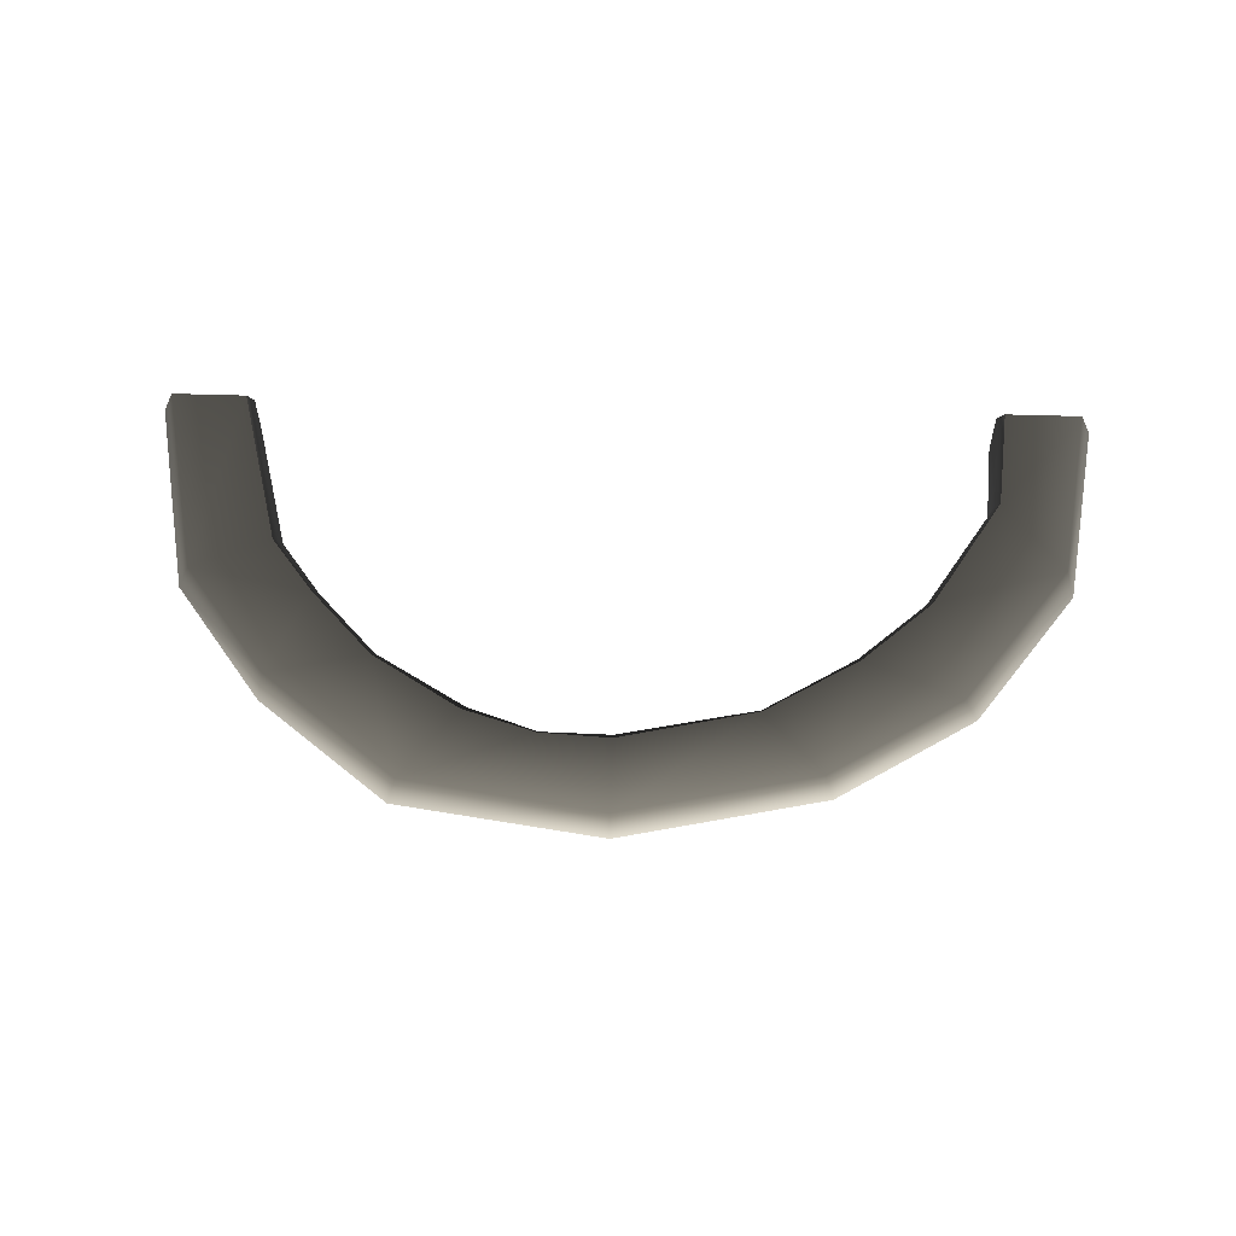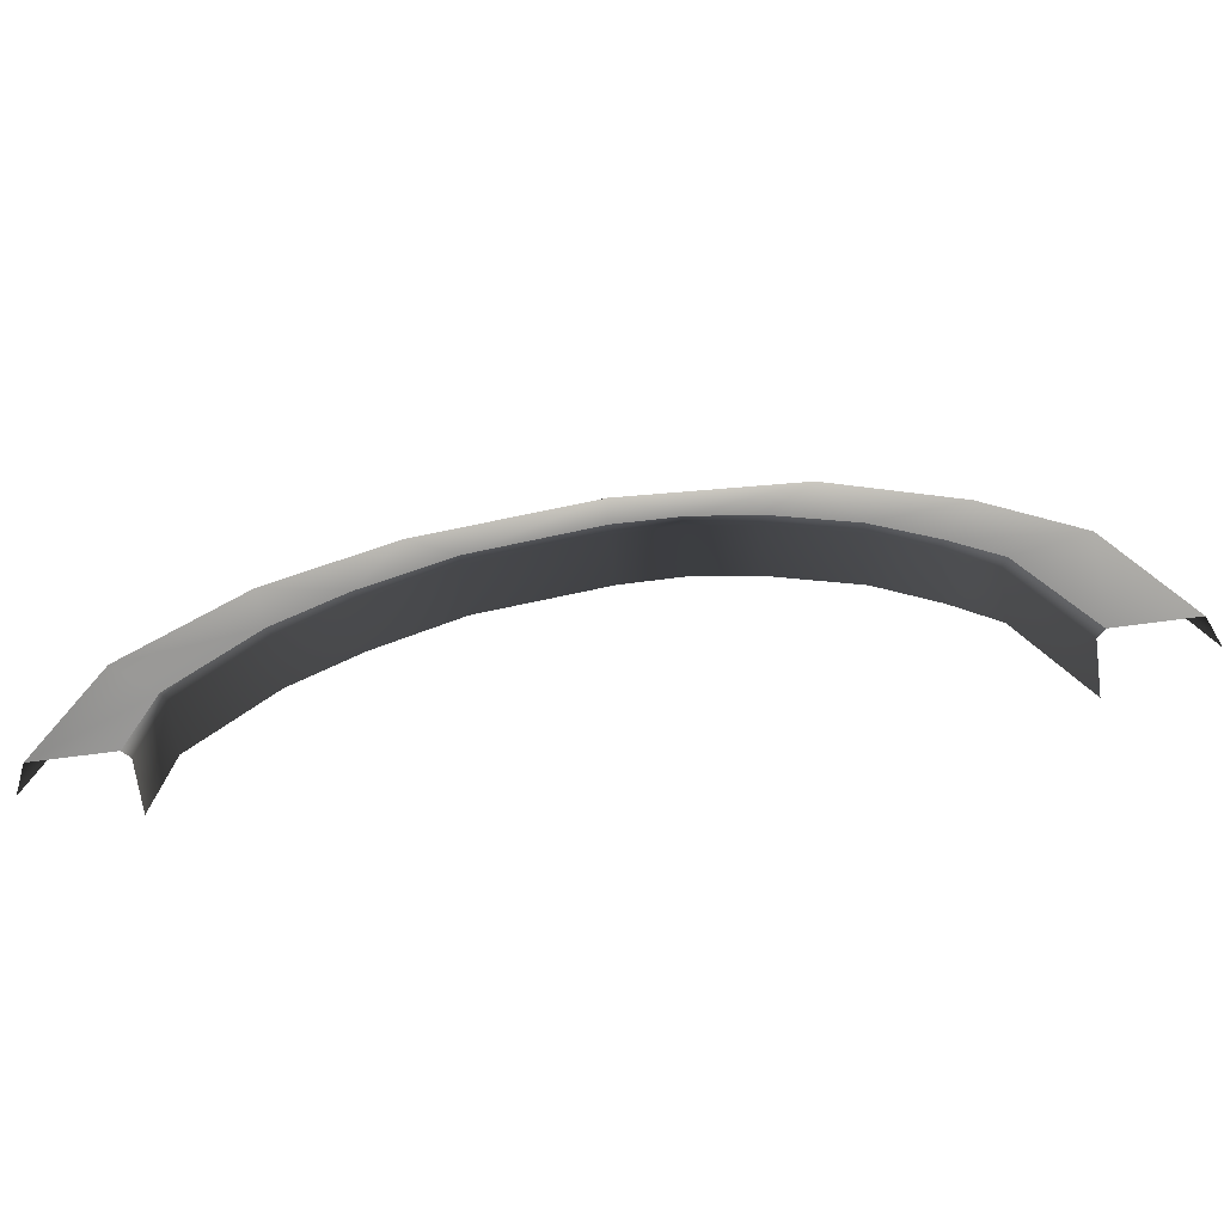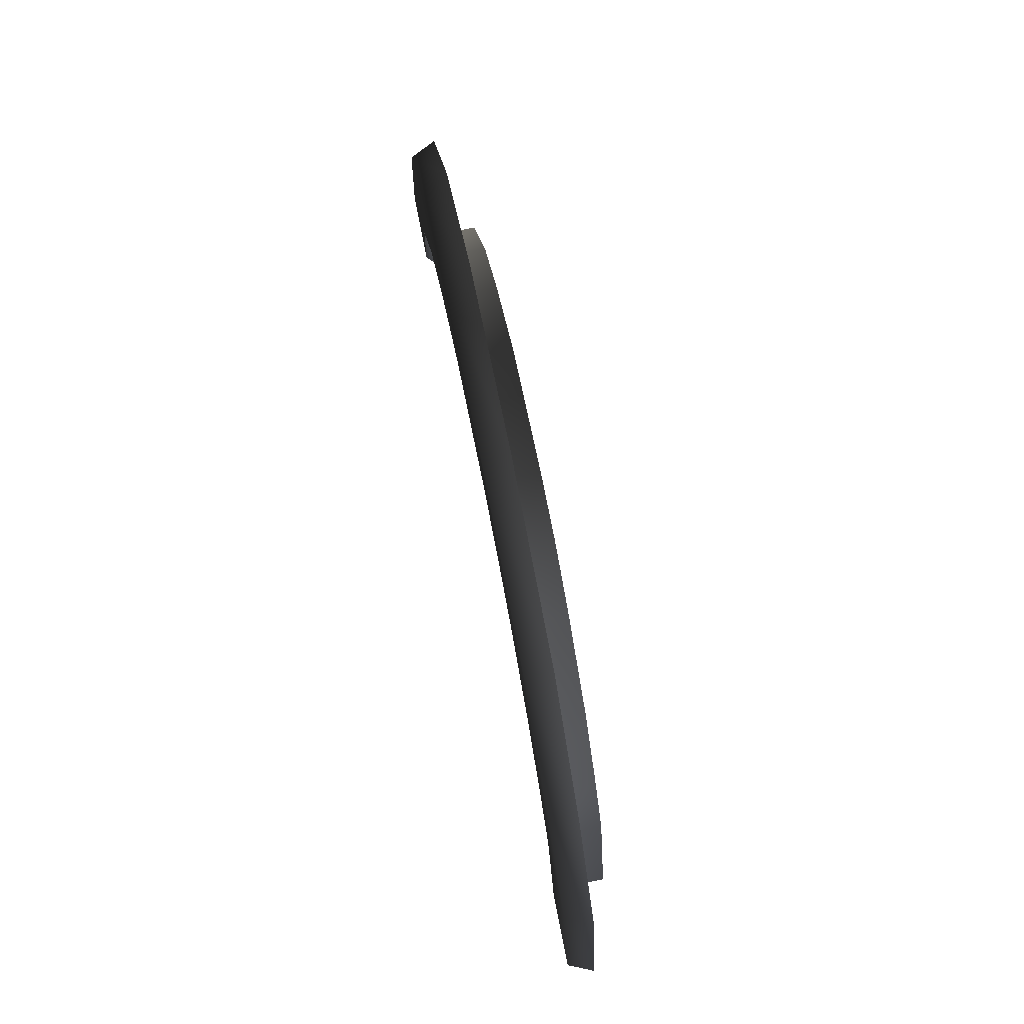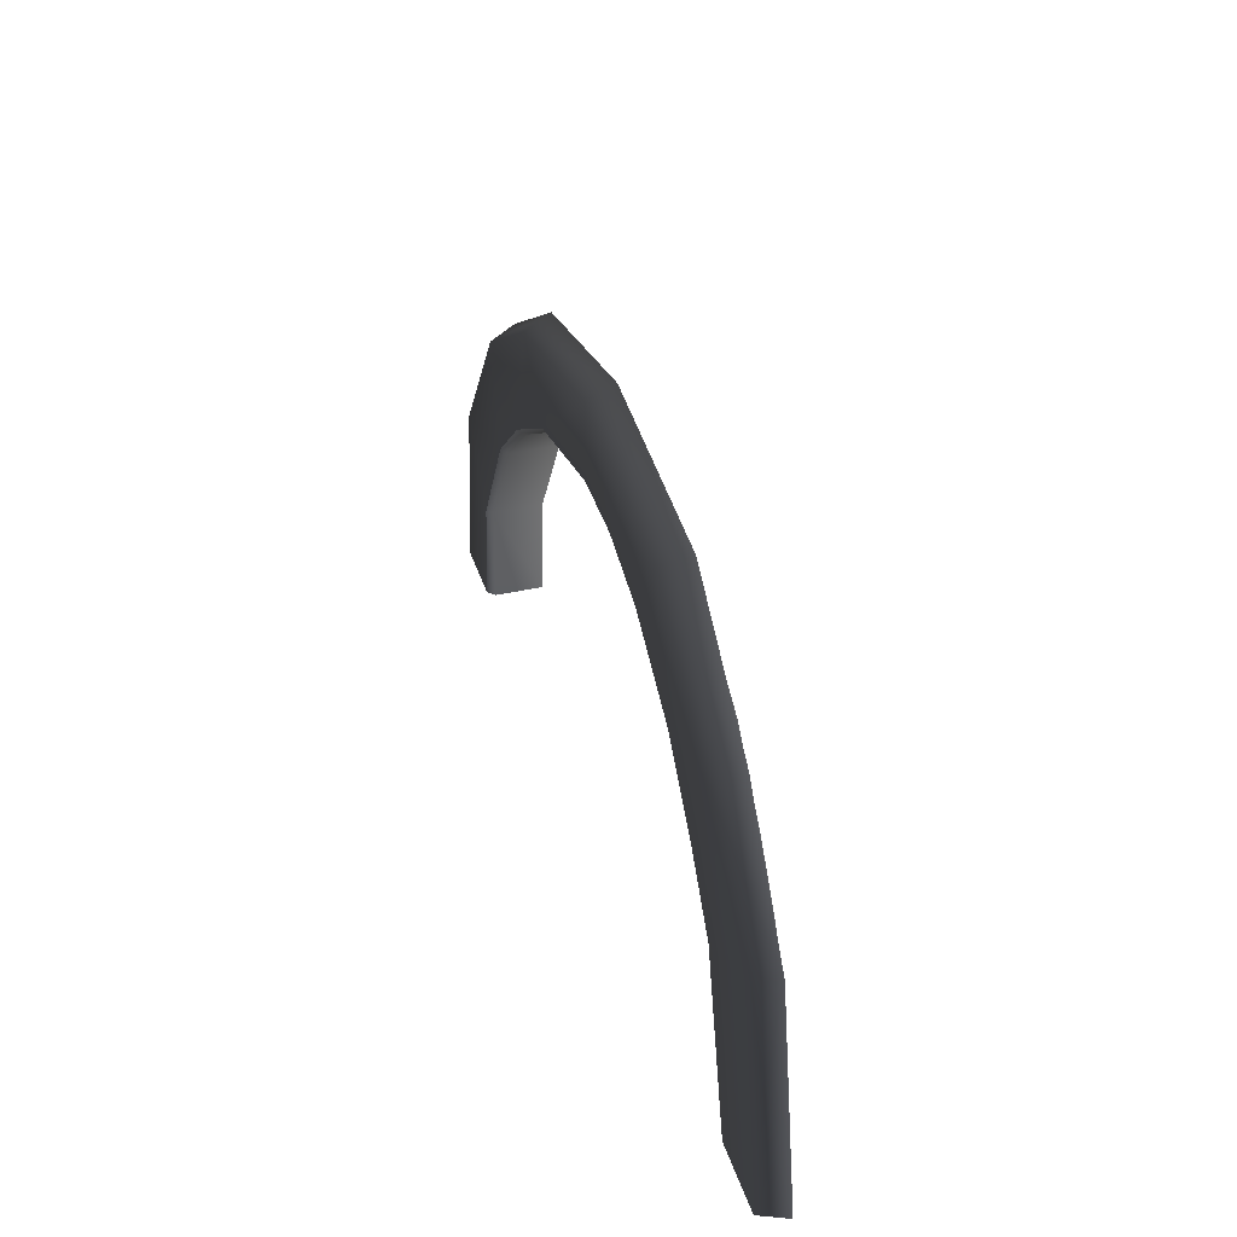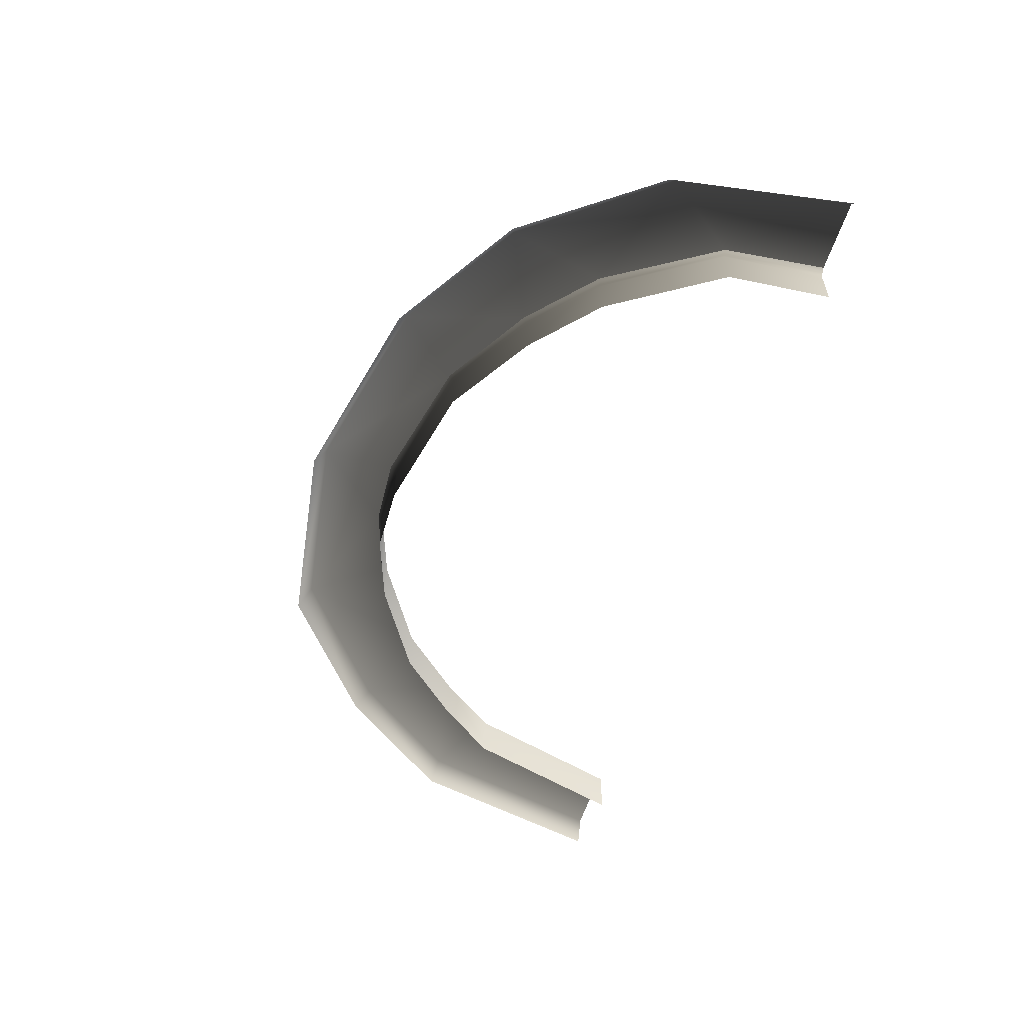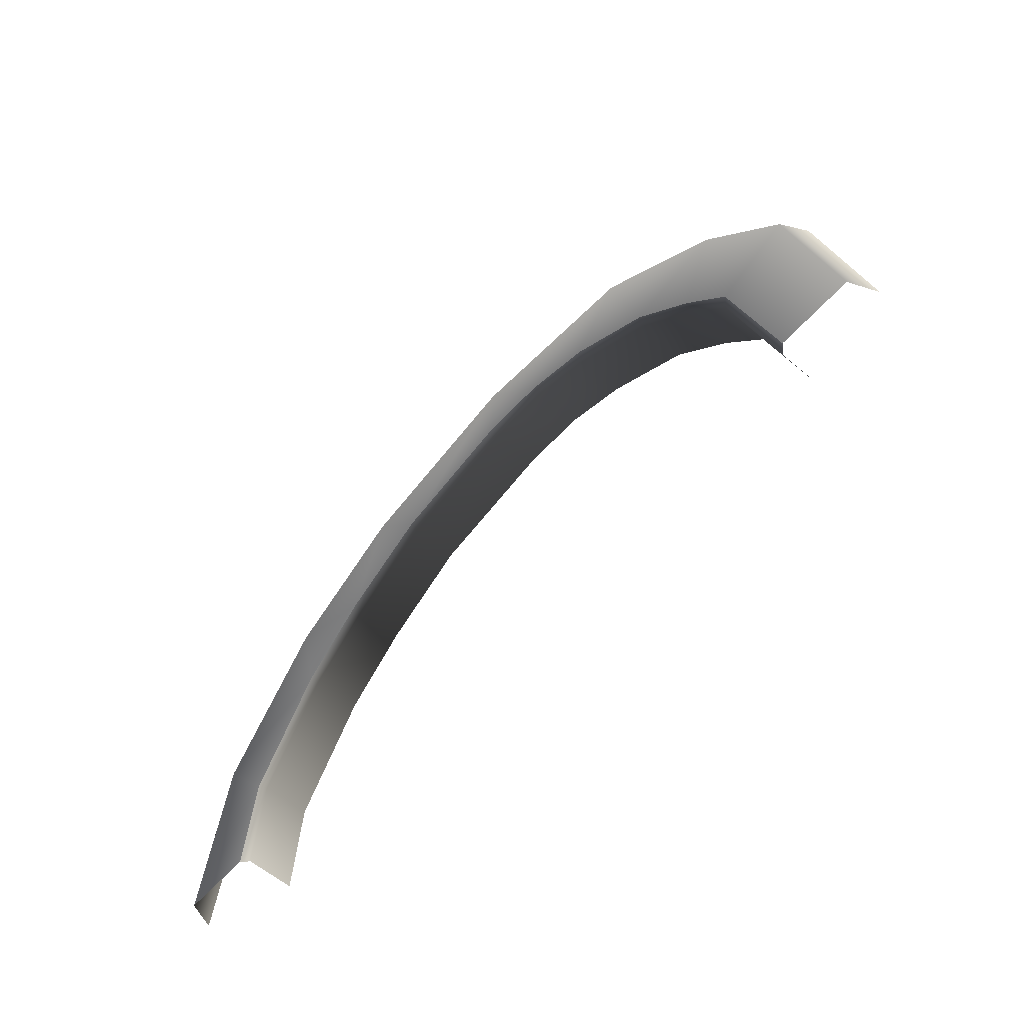
<metadata>
{"format":"obj","ext":"obj","renderer":"f3d","projection":"perspective","resolution":1024,"background":"white","views":[{"elev":58.0,"azim":1.8,"up":"+Y"},{"elev":-68.4,"azim":-172.3,"up":"+Z"},{"elev":76.6,"azim":-101.2,"up":"+Z"},{"elev":37.0,"azim":-106.6,"up":"+Z"},{"elev":-57.0,"azim":73.0,"up":"+Y"},{"elev":-59.3,"azim":-131.2,"up":"+Z"}]}
</metadata>
<code>
v -3.243 0.1612 4.432
v -2.813 0.1612 5.001
v -3.992 0.1612 4.769
v -3.697 0.1612 2.757
v -3.17 0.1612 5.875
v -2.213 0.1612 5.651
v -4.109 -0.1054 4.821
v -3.226 -0.1054 6.011
v -4.542 -0.1054 2.757
v -4.428 0.1612 2.757
v -1.888 0.1612 6.902
v -1.97 -0.1054 7.013
v -0.003464 0.1612 7.181
v -0.003464 -0.1054 7.296
v -0.6766 0.1612 6.407
v 1.861 0.1612 6.757
v 1.306 0.1612 6.134
v 2.205 0.1612 5.577
v 1.947 -0.1054 6.855
v 3.116 0.1612 5.959
v 3.258 -0.1054 6.019
v 4.136 0.1612 4.559
v 2.875 0.1612 4.953
v 3.567 0.1612 3.81
v 4.419 0.1612 2.757
v 4.535 -0.1054 2.757
v 4.225 -0.1054 4.676
v -0.003464 0.1612 6.444
v 3.676 0.1612 2.757
v -1.364 0.1612 6.19
v -3.626 0.08944 2.757
v -3.178 -0.3897 4.403
v -3.178 0.08944 4.403
v -3.626 -0.3897 2.757
v -2.762 -0.3897 4.972
v -2.762 0.08944 4.972
v -2.185 -0.3897 5.602
v -2.185 0.08944 5.602
v -1.322 -0.3897 6.132
v -1.322 0.08944 6.132
v -0.6653 -0.3897 6.361
v -0.6653 0.08944 6.361
v -0.003464 -0.3897 6.372
v -0.003464 0.08944 6.372
v 1.309 -0.3897 6.082
v 1.309 0.08944 6.082
v 2.179 -0.3897 5.526
v 2.179 0.08944 5.526
v 2.827 -0.3897 4.926
v 2.827 0.08944 4.926
v 3.519 -0.3897 3.808
v 3.519 0.08944 3.808
v 3.604 -0.3897 2.757
v 3.604 0.08944 2.757
v -0.6766 0.1612 6.407
v -1.364 0.1612 6.19
v -0.003464 0.1612 6.444
v 1.306 0.1612 6.134
v 2.205 0.1612 5.577
v 2.875 0.1612 4.953
v 3.567 0.1612 3.81
v 3.676 0.1612 2.757
v -2.213 0.1612 5.651
v -2.813 0.1612 5.001
v -3.243 0.1612 4.432
v -3.697 0.1612 2.757
g P_DF_Wall_25a_(2)_885_38
f 1 3 2
f 4 3 1
f 3 5 2
f 2 5 6
f 5 3 7
f 7 8 5
f 9 7 3
f 3 10 9
f 4 10 3
f 5 8 11
f 5 11 6
f 8 12 11
f 13 11 12
f 14 13 12
f 13 15 11
f 16 13 14
f 17 13 16
f 17 16 18
f 14 19 16
f 20 16 19
f 16 20 18
f 19 21 20
f 20 21 22
f 23 18 20
f 23 20 22
f 23 22 24
f 25 24 22
f 26 25 22
f 22 27 26
f 21 27 22
f 13 28 15
f 17 28 13
f 25 29 24
f 15 30 11
f 11 30 6
f 31 33 32
f 32 34 31
f 35 32 33
f 33 36 35
f 37 35 36
f 36 38 37
f 39 37 38
f 38 40 39
f 41 39 40
f 40 42 41
f 43 41 42
f 42 44 43
f 45 43 44
f 44 46 45
f 47 45 46
f 46 48 47
f 49 47 48
f 48 50 49
f 51 49 50
f 50 52 51
f 53 51 52
f 52 54 53
f 55 42 40
f 40 56 55
f 57 44 42
f 42 55 57
f 58 46 44
f 44 57 58
f 59 48 46
f 46 58 59
f 60 50 48
f 48 59 60
f 61 52 50
f 50 60 61
f 62 54 52
f 52 61 62
f 56 40 38
f 38 63 56
f 63 38 36
f 36 64 63
f 64 36 33
f 33 65 64
f 65 33 31
f 31 66 65

</code>
